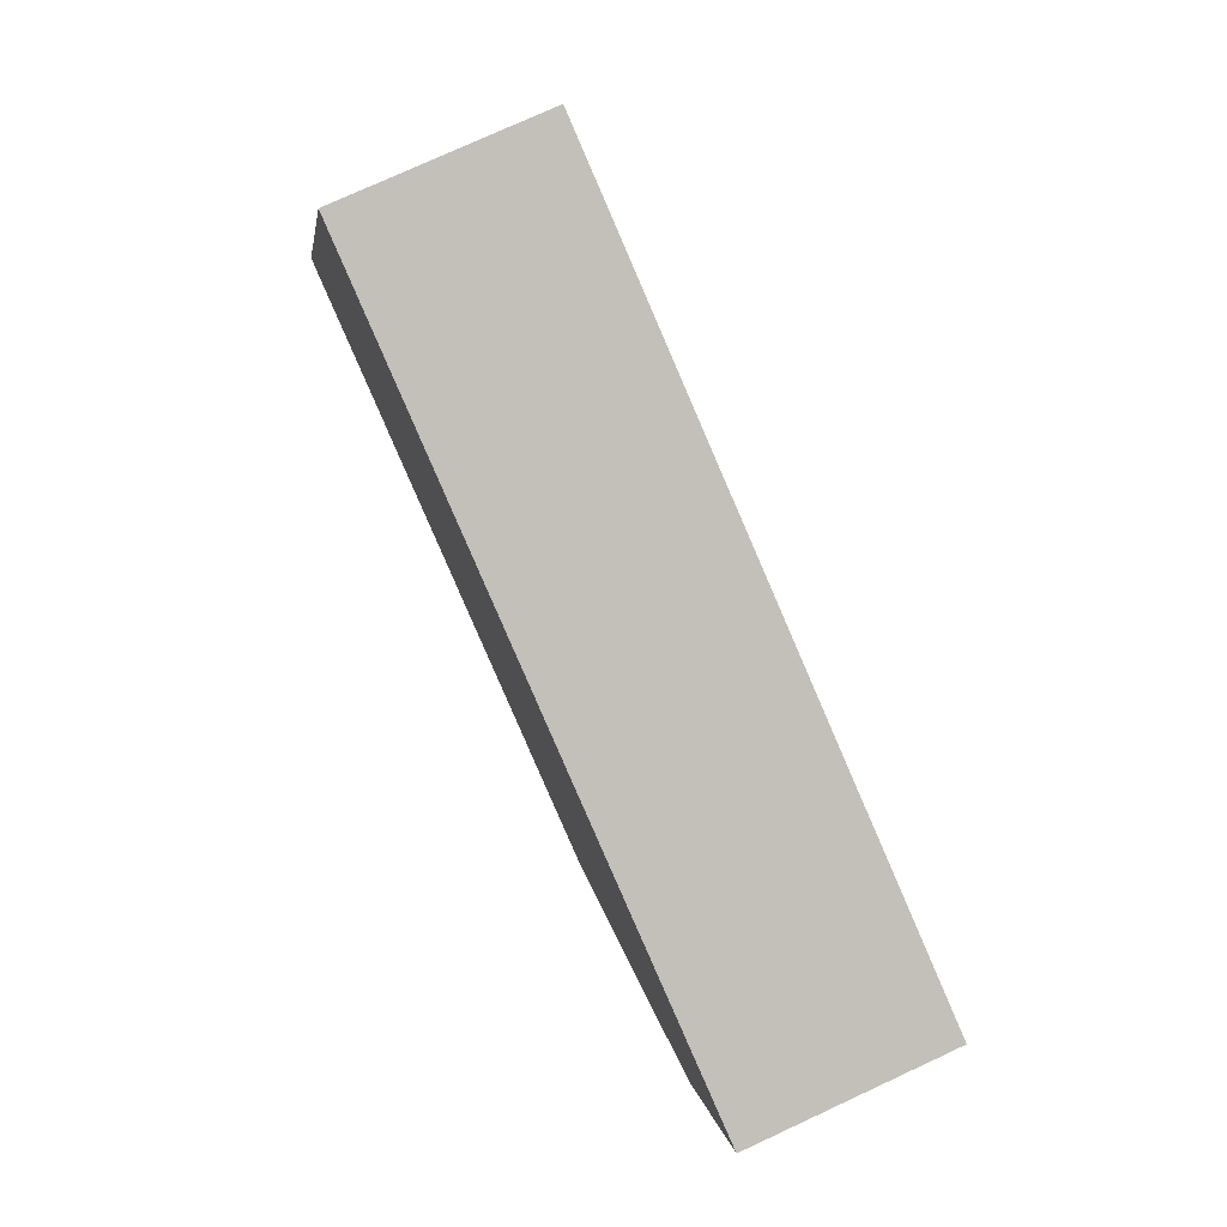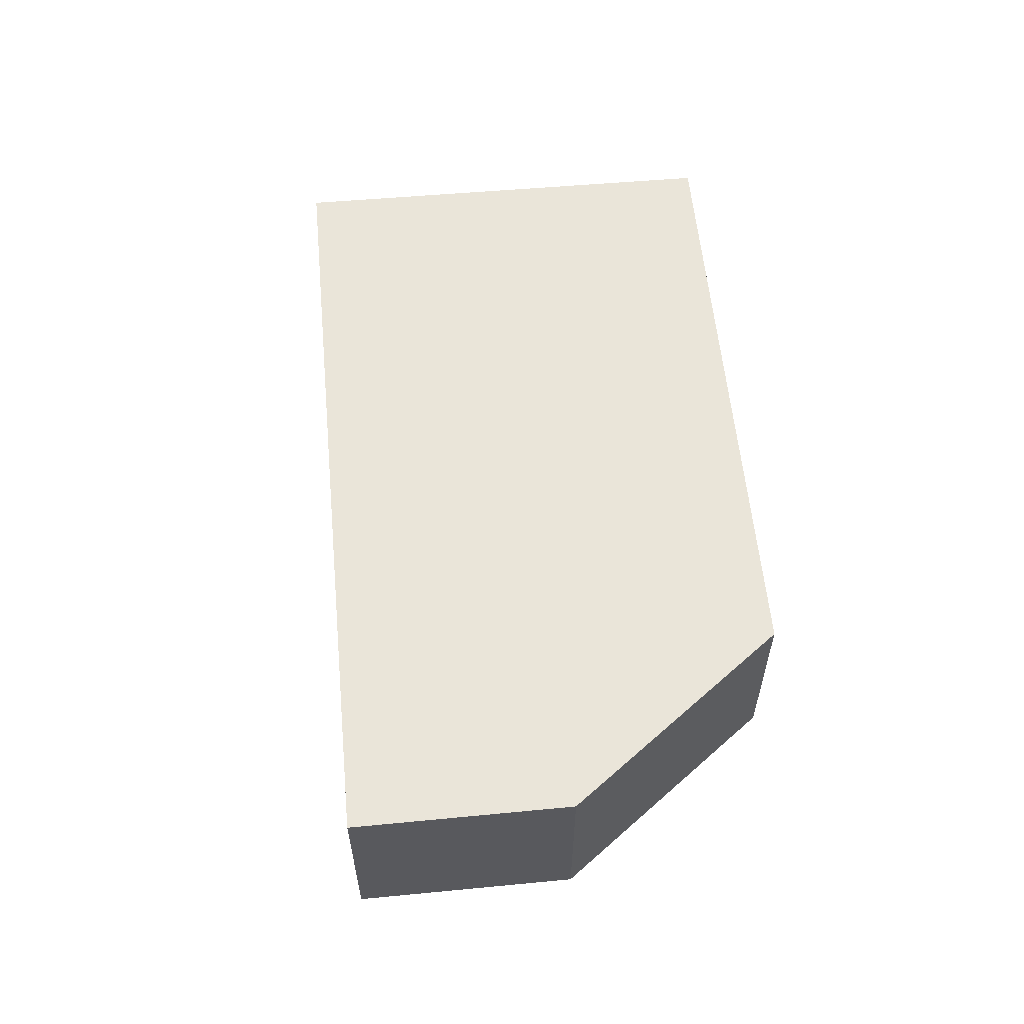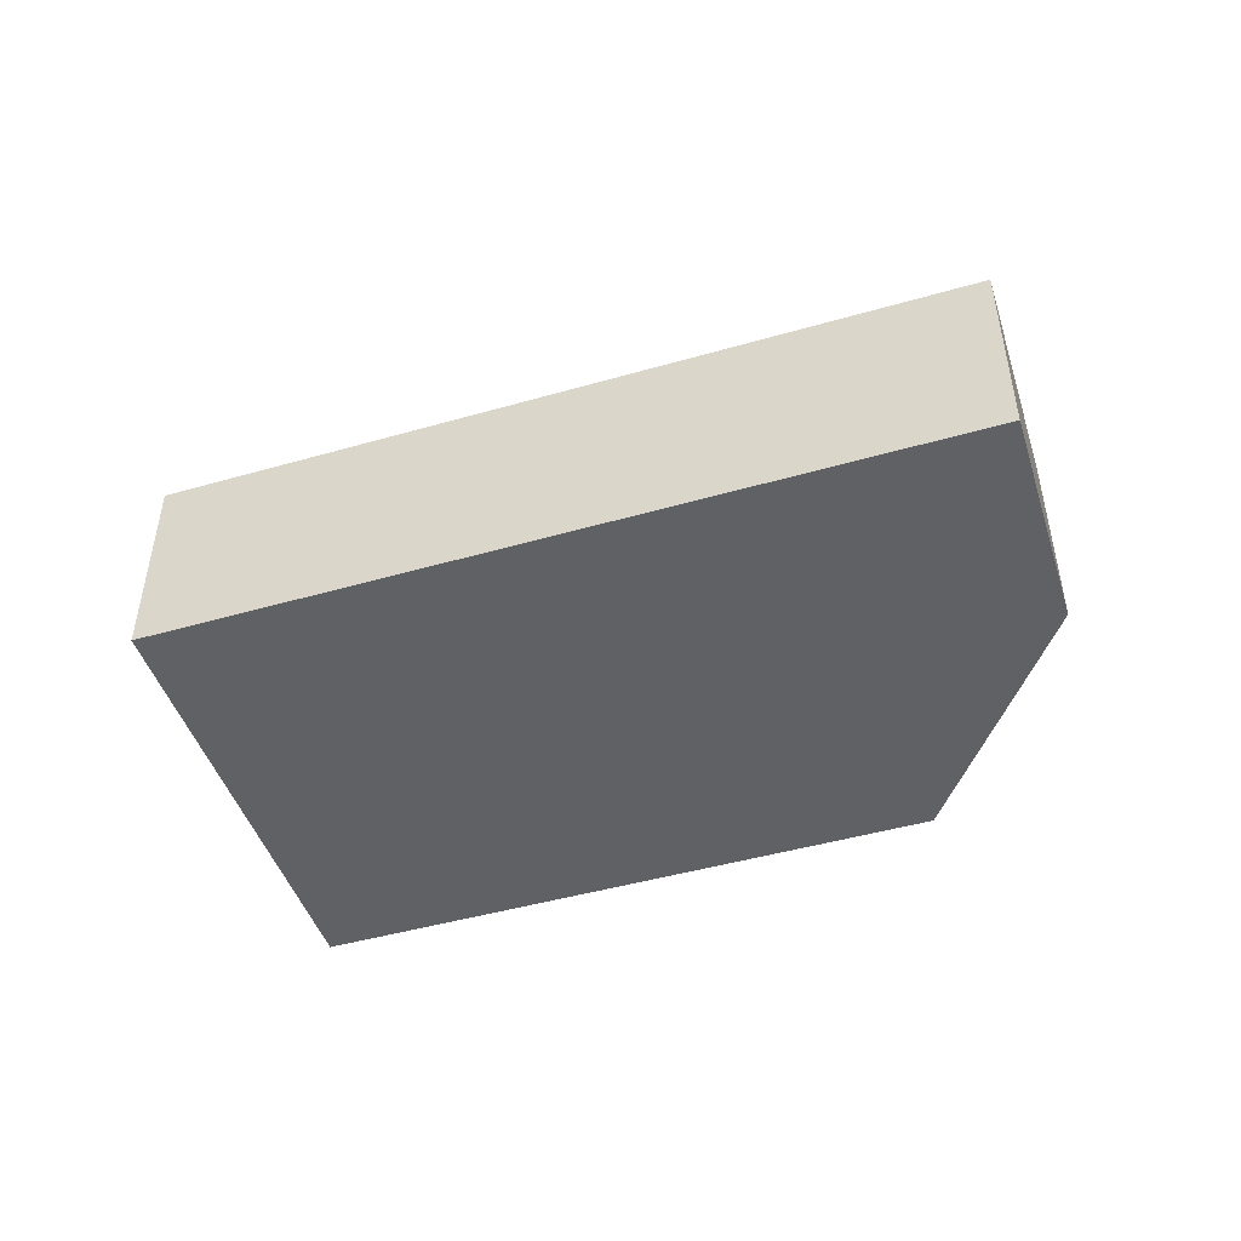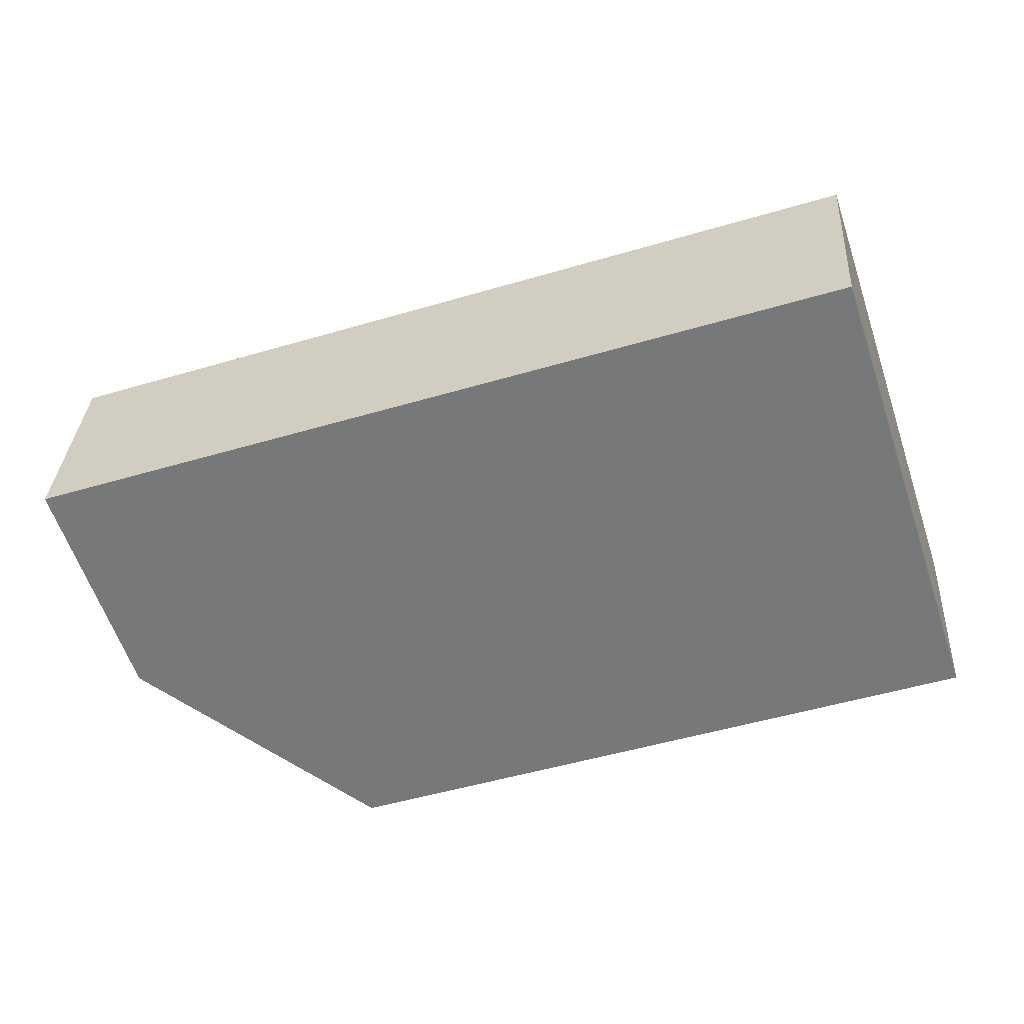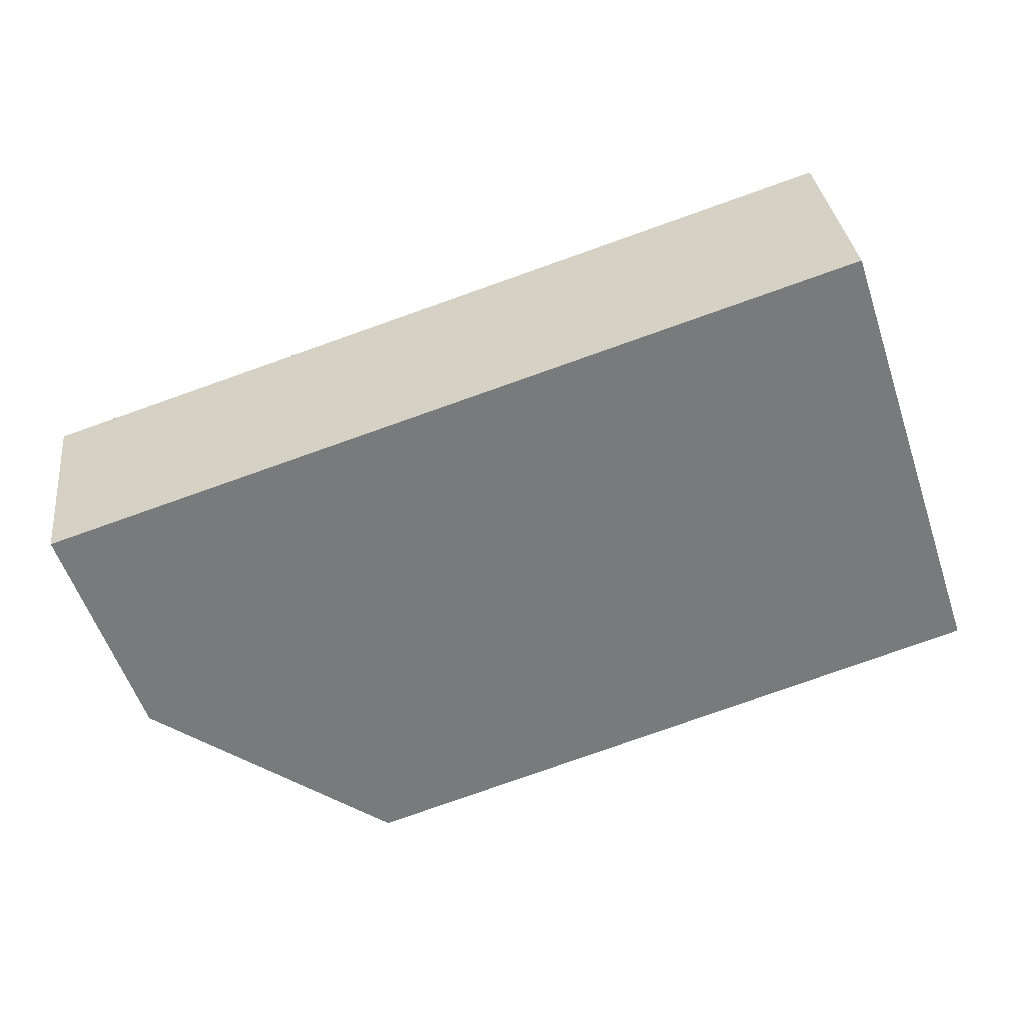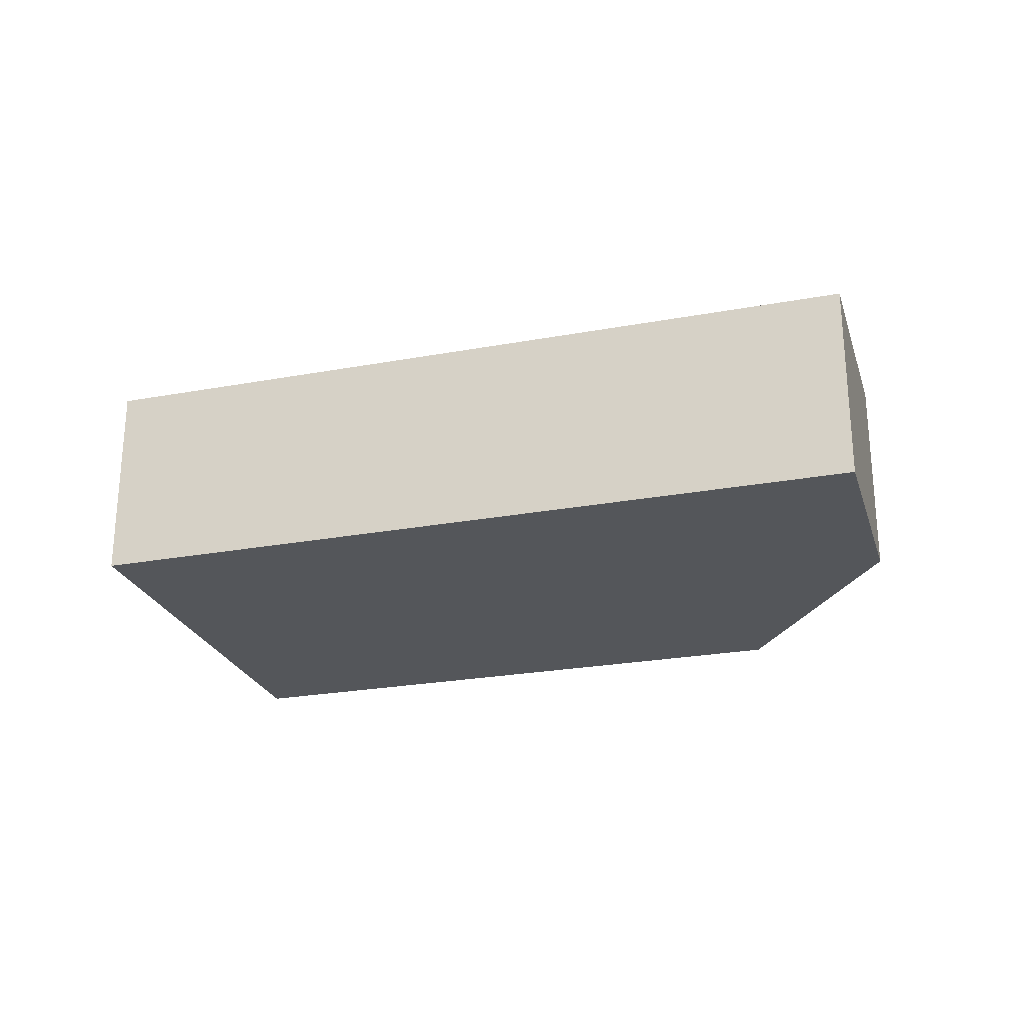
<metadata>
{"format":"obj","ext":"obj","renderer":"f3d","projection":"perspective","resolution":1024,"background":"white","views":[{"elev":76.7,"azim":65.2,"up":"+Z"},{"elev":58.6,"azim":103.1,"up":"+Y"},{"elev":-47.4,"azim":36.3,"up":"+Y"},{"elev":32.2,"azim":-176.5,"up":"+Z"},{"elev":32.4,"azim":173.3,"up":"+Z"},{"elev":-25.1,"azim":35.0,"up":"+Y"}]}
</metadata>
<code>
v  36.09 8.123 6.997
v  5.608 8.123 17.14
v  36.1 8.123 7.02
v  33.18 8.123 -1.554
v  23.79 8.123 -8
v  0 8.123 4.974e-16
v  5.587 8.123 17.07
v  36.1 -4.299e-16 7.02
v  33.18 9.516e-17 -1.554
v  36.09 -4.284e-16 6.997
v  23.79 4.899e-16 -8
v  0 0 0
v  5.587 -1.046e-15 17.07
v  5.608 -1.049e-15 17.14
g defaultobject
f 1 2 3
f 2 1 4
f 2 4 5
f 2 5 6
f 2 6 7
f 8 1 3
f 1 8 4
f 4 8 9
f 9 8 10
f 9 5 4
f 5 9 11
f 11 6 5
f 6 11 12
f 12 7 6
f 7 12 13
f 7 13 2
f 2 13 14
f 14 3 2
f 3 14 8
f 14 10 8
f 10 14 9
f 9 14 11
f 11 14 12
f 12 14 13

</code>
